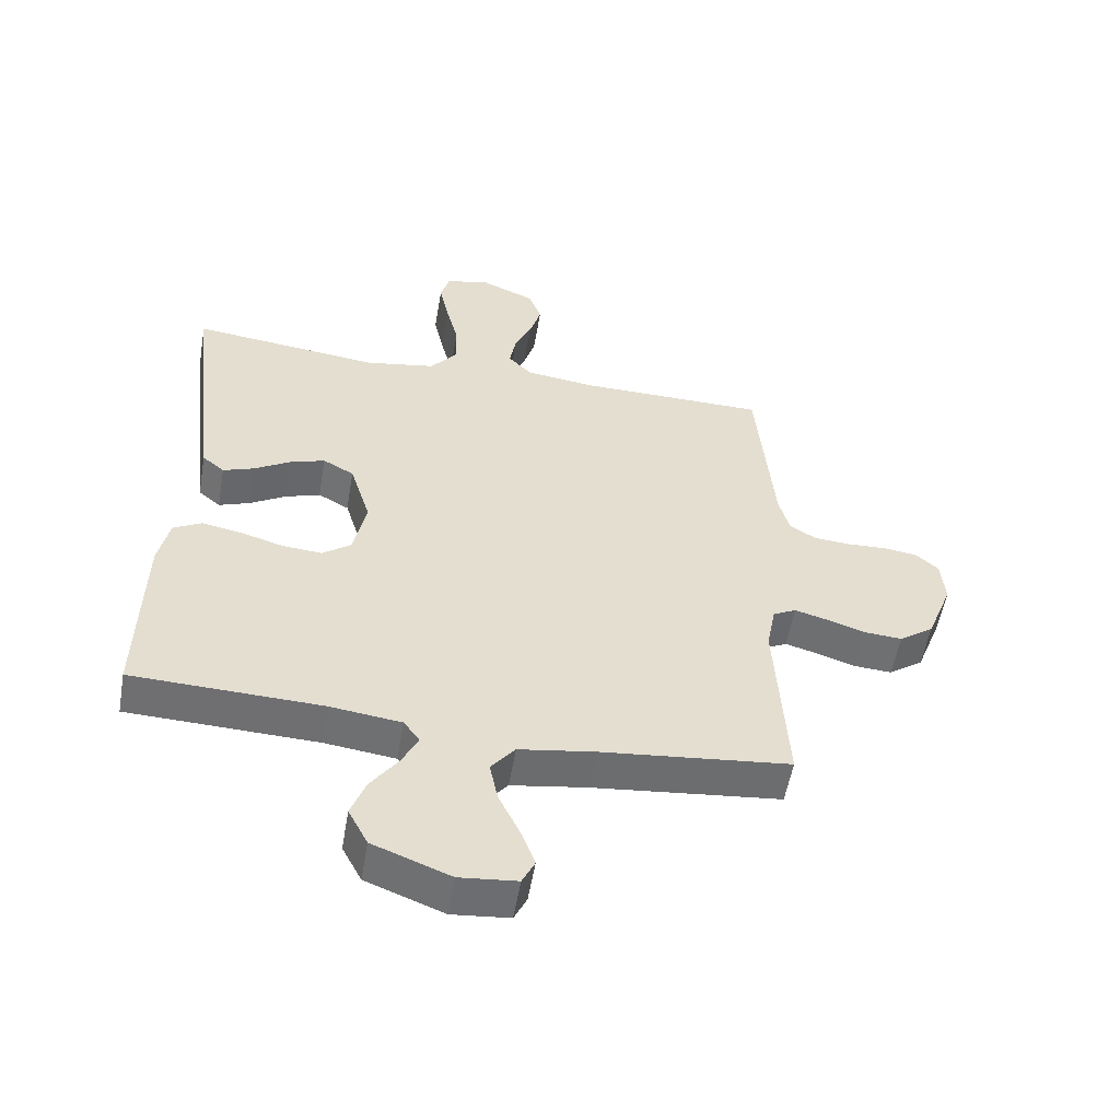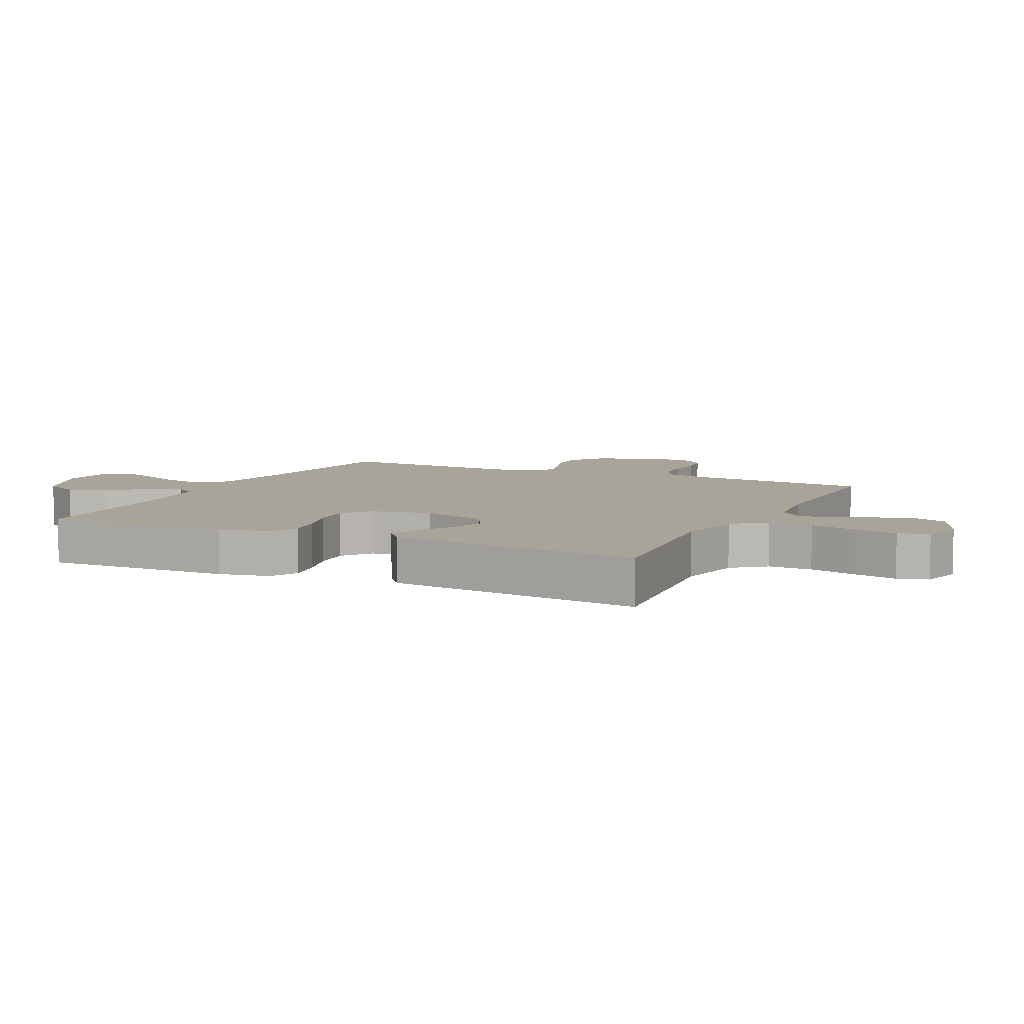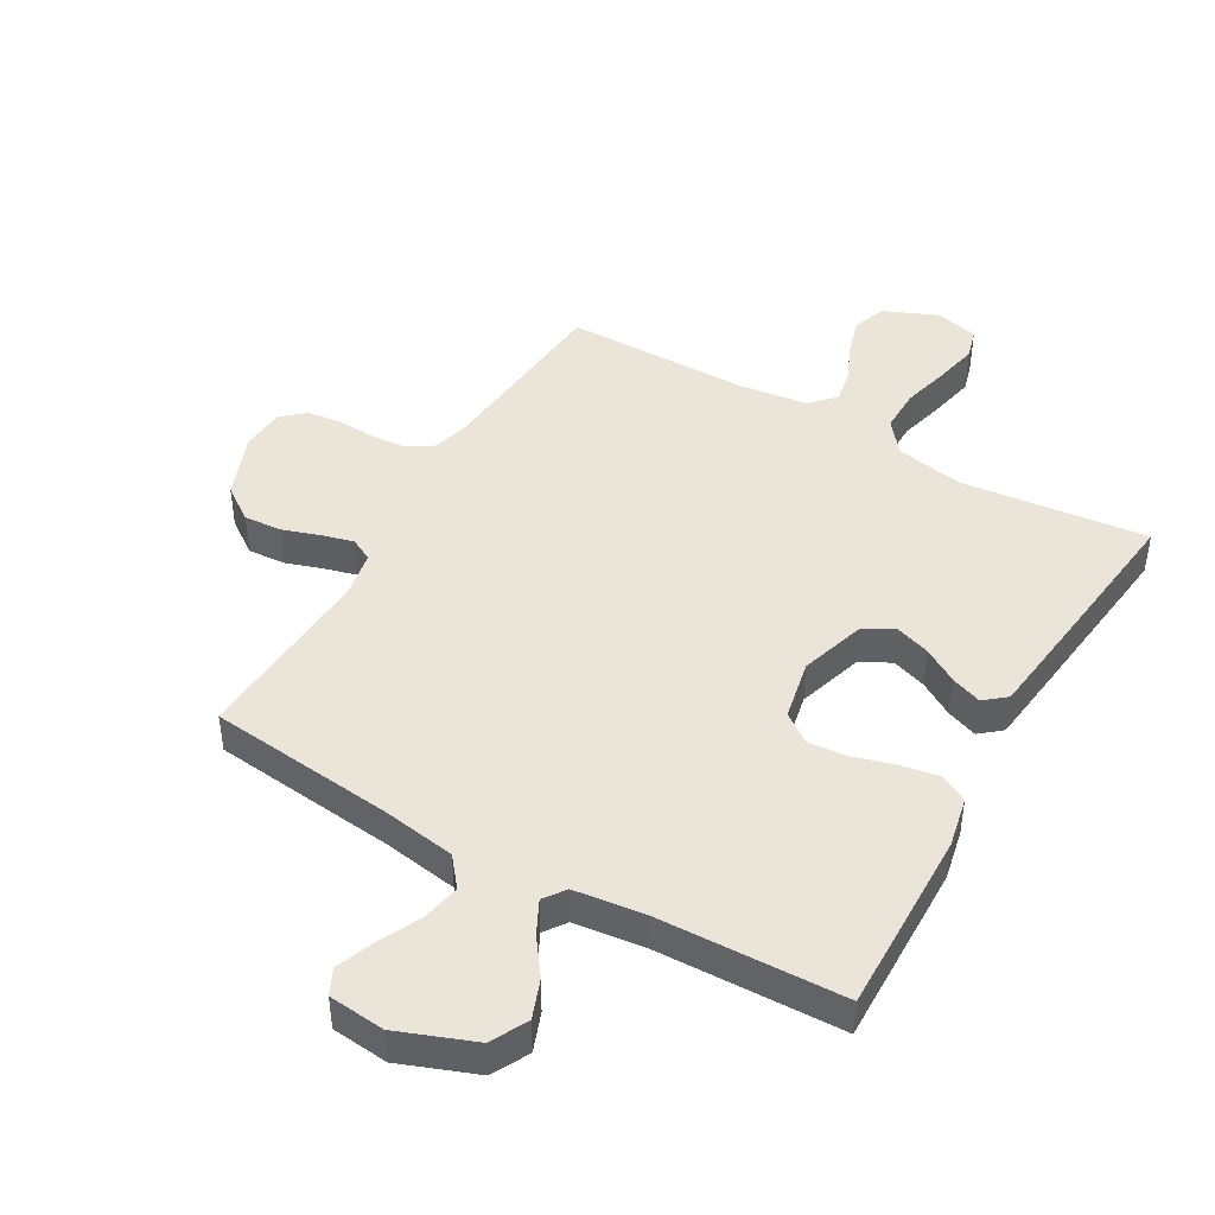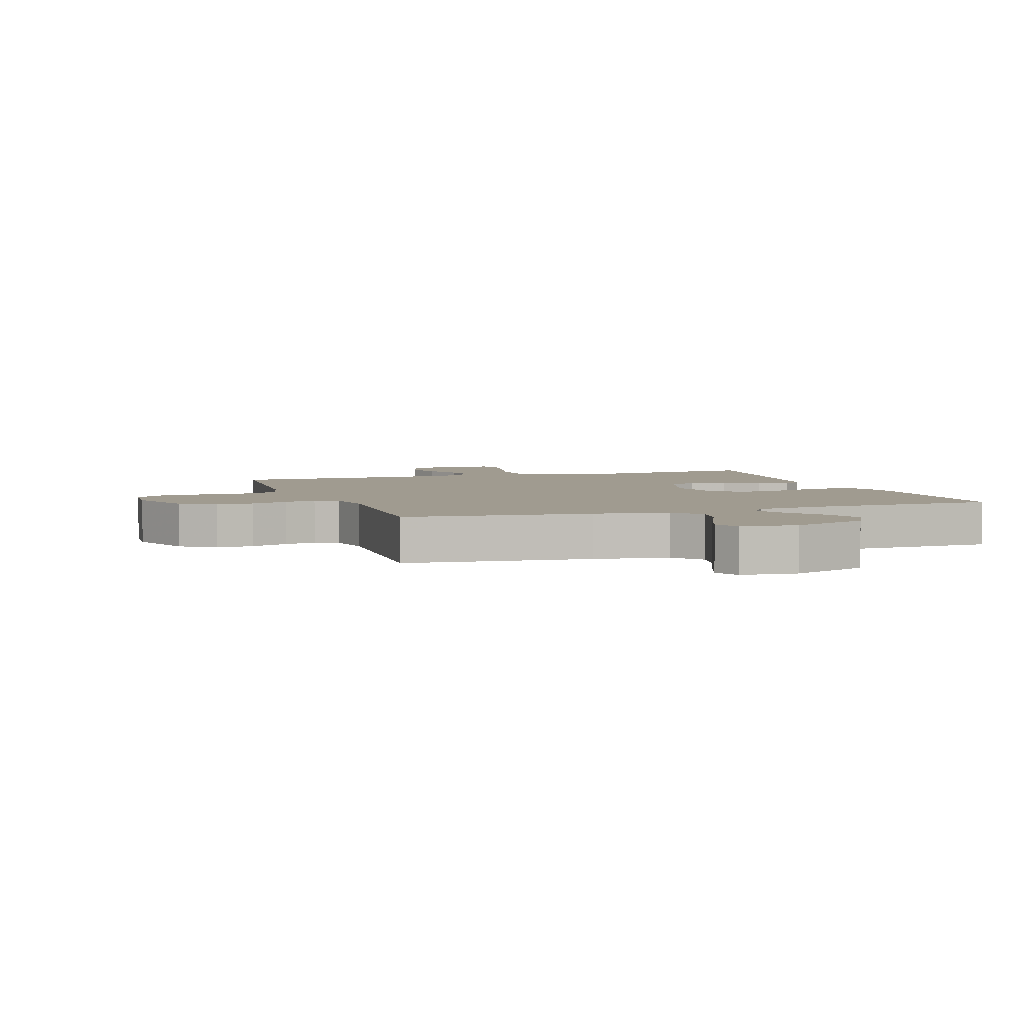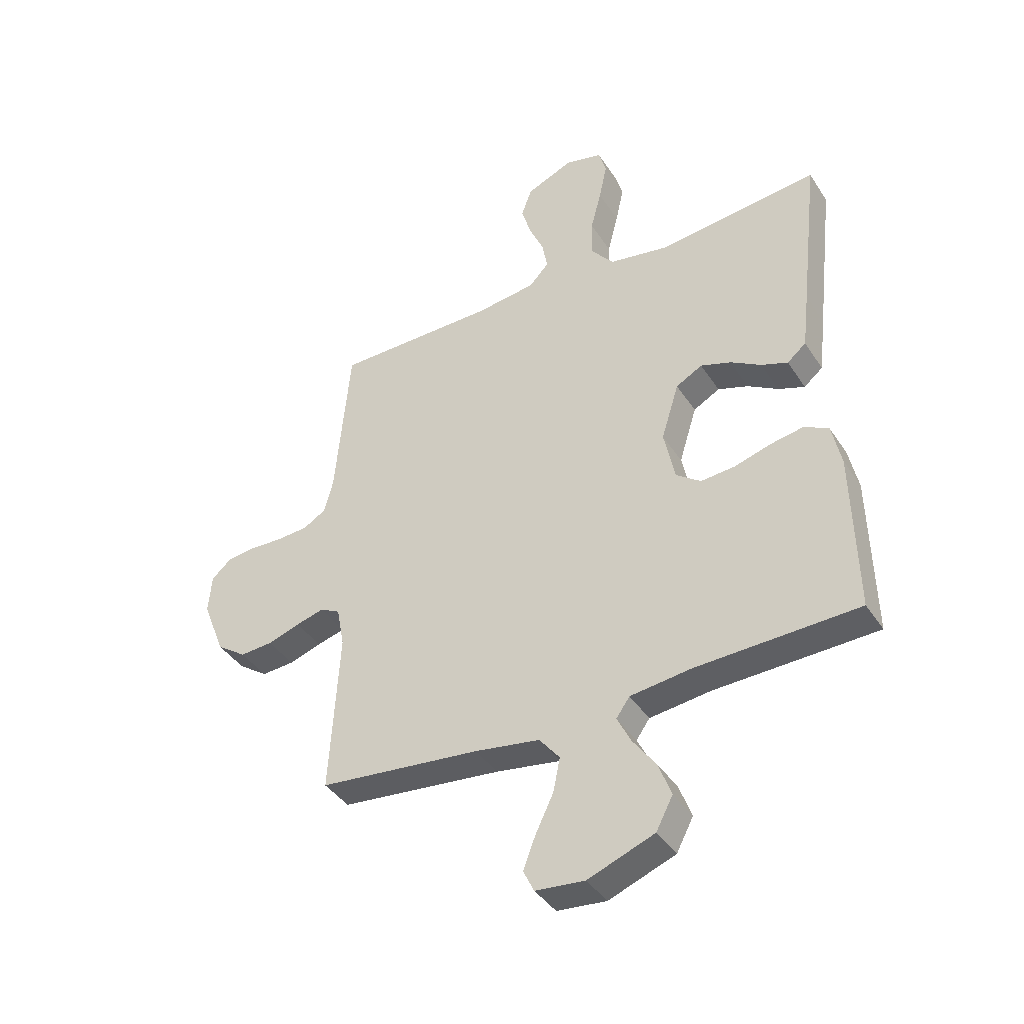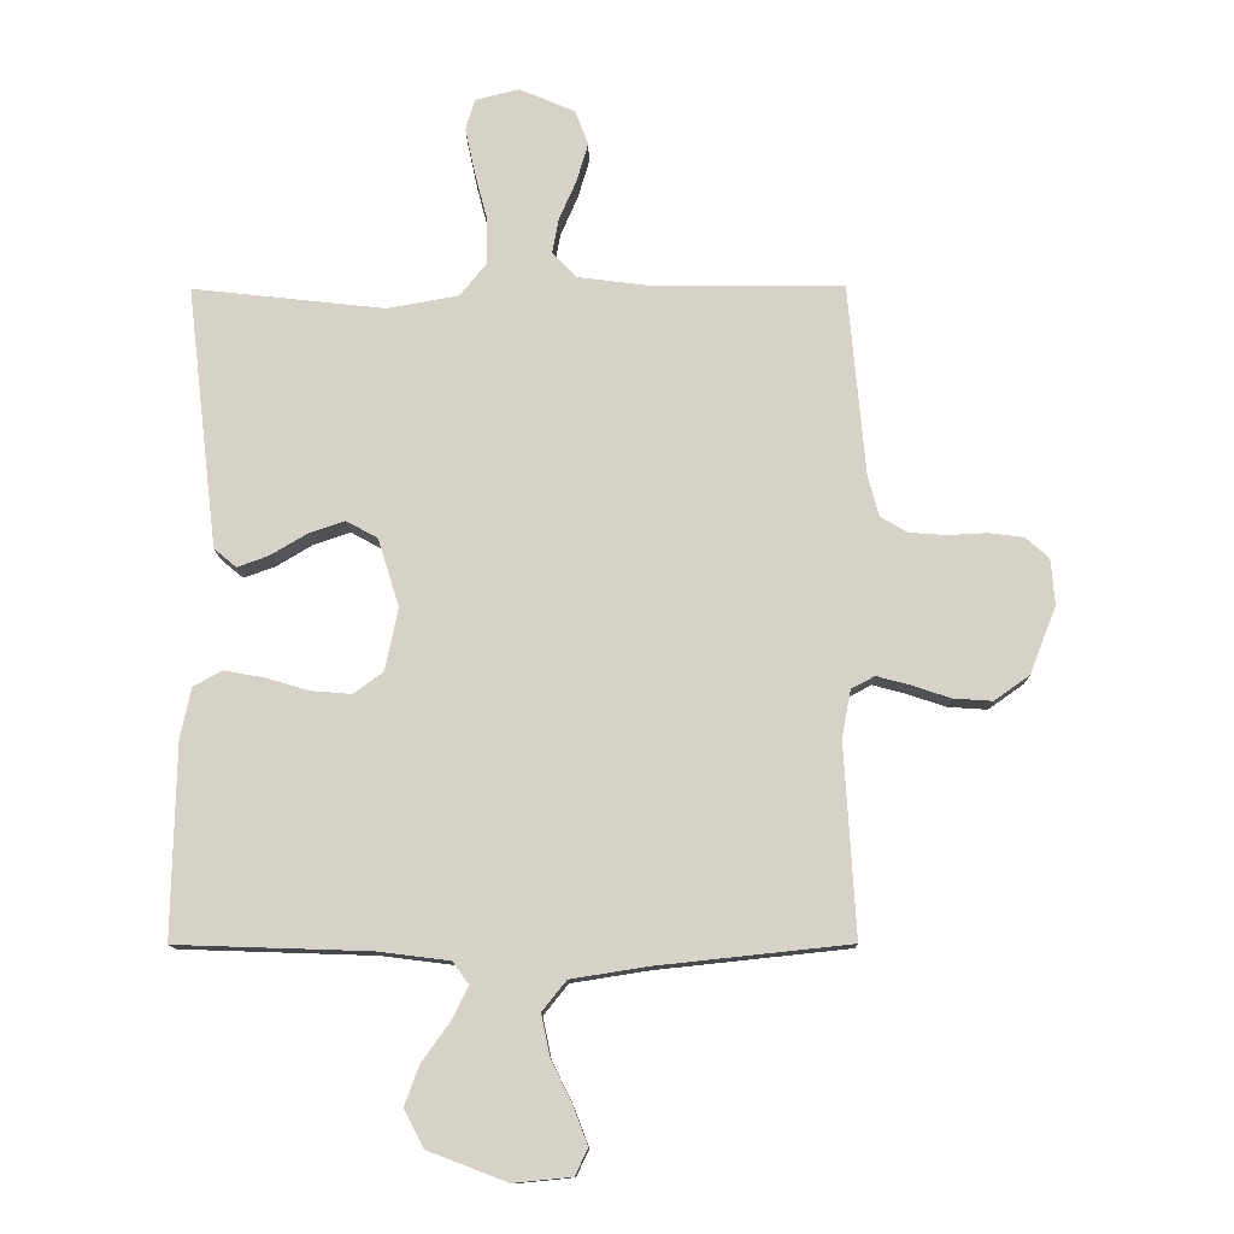
<metadata>
{"format":"obj","ext":"obj","renderer":"f3d","projection":"perspective","resolution":1024,"background":"white","views":[{"elev":-54.6,"azim":-9.8,"up":"+Z"},{"elev":7.1,"azim":-64.2,"up":"+Y"},{"elev":44.8,"azim":-150.1,"up":"+Y"},{"elev":4.2,"azim":160.9,"up":"+Y"},{"elev":-40.4,"azim":-150.0,"up":"+Z"},{"elev":-12.4,"azim":0.8,"up":"+Z"}]}
</metadata>
<code>
v -0.5 0.07 -0.5
v -0.494 0.07 -0.2
v -0.477 0.07 -0.119
v -0.432 0.07 -0.095
v -0.37 0.07 -0.106
v -0.302 0.07 -0.126
v -0.239 0.07 -0.131
v -0.193 0.07 -0.097
v -0.173 0.07 0
v -0.206 0.07 0.106
v -0.255 0.07 0.133
v -0.311 0.07 0.114
v -0.368 0.07 0.08
v -0.417 0.07 0.062
v -0.452 0.07 0.091
v -0.465 0.07 0.2
v -0.5 0.07 0.5
v -0.2 0.07 0.467
v -0.089 0.07 0.487
v -0.047 0.07 0.539
v -0.048 0.07 0.61
v -0.068 0.07 0.687
v -0.083 0.07 0.757
v -0.069 0.07 0.806
v 0 0.07 0.823
v 0.087 0.07 0.786
v 0.107 0.07 0.732
v 0.089 0.07 0.671
v 0.062 0.07 0.609
v 0.052 0.07 0.555
v 0.089 0.07 0.516
v 0.2 0.07 0.502
v 0.5 0.07 0.5
v 0.527 0.07 0.2
v 0.544 0.07 0.137
v 0.586 0.07 0.112
v 0.644 0.07 0.108
v 0.706 0.07 0.111
v 0.76 0.07 0.104
v 0.796 0.07 0.072
v 0.802 0.07 0
v 0.761 0.07 -0.105
v 0.706 0.07 -0.144
v 0.645 0.07 -0.14
v 0.585 0.07 -0.12
v 0.533 0.07 -0.106
v 0.496 0.07 -0.125
v 0.482 0.07 -0.2
v 0.5 0.07 -0.5
v 0.2 0.07 -0.532
v 0.08 0.07 -0.551
v 0.042 0.07 -0.598
v 0.055 0.07 -0.661
v 0.088 0.07 -0.729
v 0.111 0.07 -0.789
v 0.091 0.07 -0.83
v 0 0.07 -0.839
v -0.123 0.07 -0.792
v -0.154 0.07 -0.733
v -0.131 0.07 -0.671
v -0.088 0.07 -0.611
v -0.062 0.07 -0.559
v -0.087 0.07 -0.524
v -0.2 0.07 -0.51
v -0.5 0 -0.5
v -0.494 0 -0.2
v -0.477 0 -0.119
v -0.432 0 -0.095
v -0.37 0 -0.106
v -0.302 0 -0.126
v -0.239 0 -0.131
v -0.193 0 -0.097
v -0.173 0 0
v -0.206 0 0.106
v -0.255 0 0.133
v -0.311 0 0.114
v -0.368 0 0.08
v -0.417 0 0.062
v -0.452 0 0.091
v -0.465 0 0.2
v -0.5 0 0.5
v -0.2 0 0.467
v -0.089 0 0.487
v -0.047 0 0.539
v -0.048 0 0.61
v -0.068 0 0.687
v -0.083 0 0.757
v -0.069 0 0.806
v 0 0 0.823
v 0.087 0 0.786
v 0.107 0 0.732
v 0.089 0 0.671
v 0.062 0 0.609
v 0.052 0 0.555
v 0.089 0 0.516
v 0.2 0 0.502
v 0.5 0 0.5
v 0.527 0 0.2
v 0.544 0 0.137
v 0.586 0 0.112
v 0.644 0 0.108
v 0.706 0 0.111
v 0.76 0 0.104
v 0.796 0 0.072
v 0.802 0 0
v 0.761 0 -0.105
v 0.706 0 -0.144
v 0.645 0 -0.14
v 0.585 0 -0.12
v 0.533 0 -0.106
v 0.496 0 -0.125
v 0.482 0 -0.2
v 0.5 0 -0.5
v 0.2 0 -0.532
v 0.08 0 -0.551
v 0.042 0 -0.598
v 0.055 0 -0.661
v 0.088 0 -0.729
v 0.111 0 -0.789
v 0.091 0 -0.83
v 0 0 -0.839
v -0.123 0 -0.792
v -0.154 0 -0.733
v -0.131 0 -0.671
v -0.088 0 -0.611
v -0.062 0 -0.559
v -0.087 0 -0.524
v -0.2 0 -0.51
f 58 59 60 61
f 58 61 62
f 57 58 62
f 56 57 62
f 53 54 55 56
f 53 56 62
f 52 53 62 63
f 48 49 50
f 47 48 50 51
f 42 43 44 45
f 42 45 46
f 41 42 46
f 40 41 46
f 37 38 39 40
f 36 37 40 46
f 35 36 46 47
f 32 33 34
f 31 32 34 35
f 26 27 28 29
f 26 29 30
f 25 26 30
f 24 25 30
f 21 22 23 24
f 21 24 30
f 20 21 30 31
f 15 16 17 18
f 15 18 19
f 12 13 14 15
f 11 12 15 19
f 10 11 19 20
f 3 4 5 6
f 3 6 7
f 64 1 2 3
f 63 64 3 7
f 51 52 63 7
f 9 10 20 31
f 8 9 31 35
f 35 47 51
f 7 8 35 51
f 125 124 123 122
f 126 125 122
f 126 122 121
f 126 121 120
f 120 119 118 117
f 126 120 117
f 127 126 117 116
f 114 113 112
f 115 114 112 111
f 109 108 107 106
f 110 109 106
f 110 106 105
f 110 105 104
f 104 103 102 101
f 110 104 101 100
f 111 110 100 99
f 98 97 96
f 99 98 96 95
f 93 92 91 90
f 94 93 90
f 94 90 89
f 94 89 88
f 88 87 86 85
f 94 88 85
f 95 94 85 84
f 82 81 80 79
f 83 82 79
f 79 78 77 76
f 83 79 76 75
f 84 83 75 74
f 70 69 68 67
f 71 70 67
f 67 66 65 128
f 71 67 128 127
f 71 127 116 115
f 95 84 74 73
f 99 95 73 72
f 115 111 99
f 115 99 72 71
f 1 65 66 2
f 2 66 67 3
f 3 67 68 4
f 4 68 69 5
f 5 69 70 6
f 6 70 71 7
f 7 71 72 8
f 8 72 73 9
f 9 73 74 10
f 10 74 75 11
f 11 75 76 12
f 12 76 77 13
f 13 77 78 14
f 14 78 79 15
f 15 79 80 16
f 16 80 81 17
f 17 81 82 18
f 18 82 83 19
f 19 83 84 20
f 20 84 85 21
f 21 85 86 22
f 22 86 87 23
f 23 87 88 24
f 24 88 89 25
f 25 89 90 26
f 26 90 91 27
f 27 91 92 28
f 28 92 93 29
f 29 93 94 30
f 30 94 95 31
f 31 95 96 32
f 32 96 97 33
f 33 97 98 34
f 34 98 99 35
f 35 99 100 36
f 36 100 101 37
f 37 101 102 38
f 38 102 103 39
f 39 103 104 40
f 40 104 105 41
f 41 105 106 42
f 42 106 107 43
f 43 107 108 44
f 44 108 109 45
f 45 109 110 46
f 46 110 111 47
f 47 111 112 48
f 48 112 113 49
f 49 113 114 50
f 50 114 115 51
f 51 115 116 52
f 52 116 117 53
f 53 117 118 54
f 54 118 119 55
f 55 119 120 56
f 56 120 121 57
f 57 121 122 58
f 58 122 123 59
f 59 123 124 60
f 60 124 125 61
f 61 125 126 62
f 62 126 127 63
f 63 127 128 64
f 64 128 65 1

</code>
